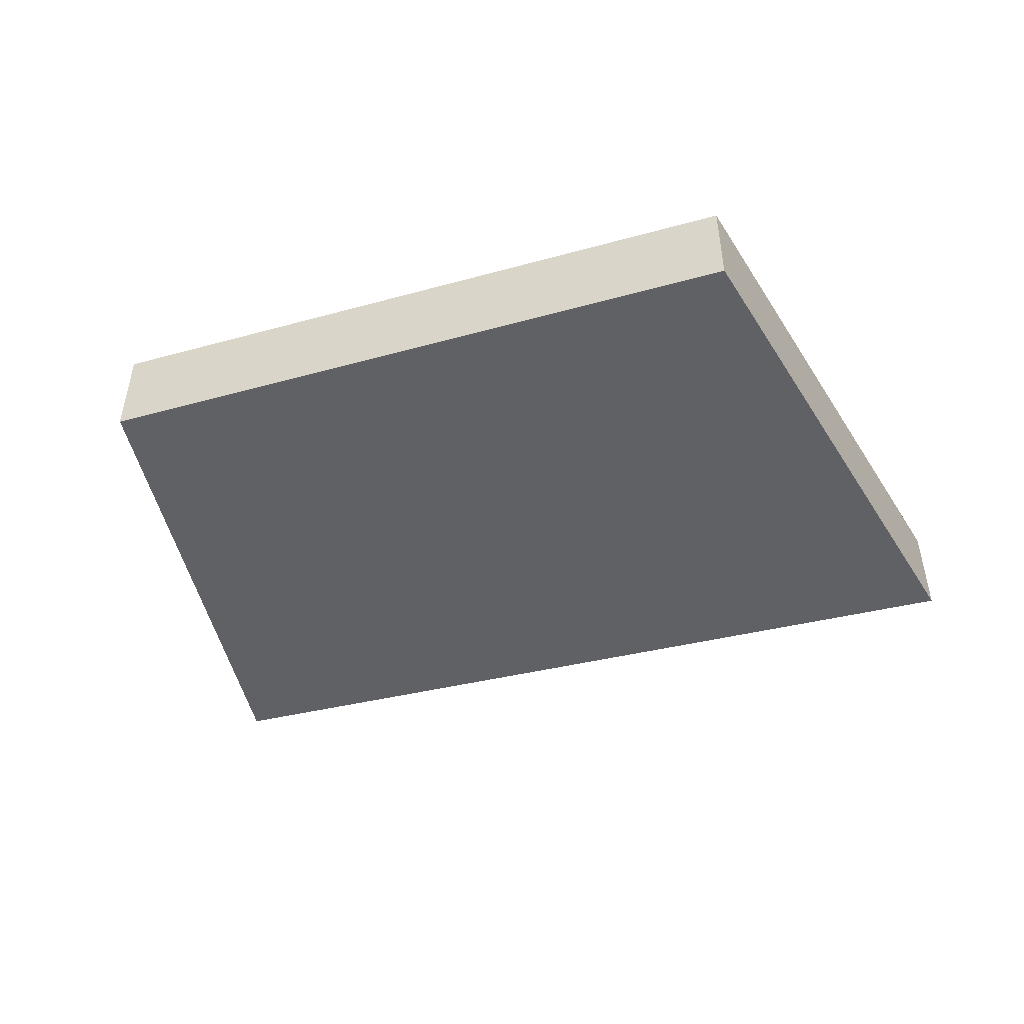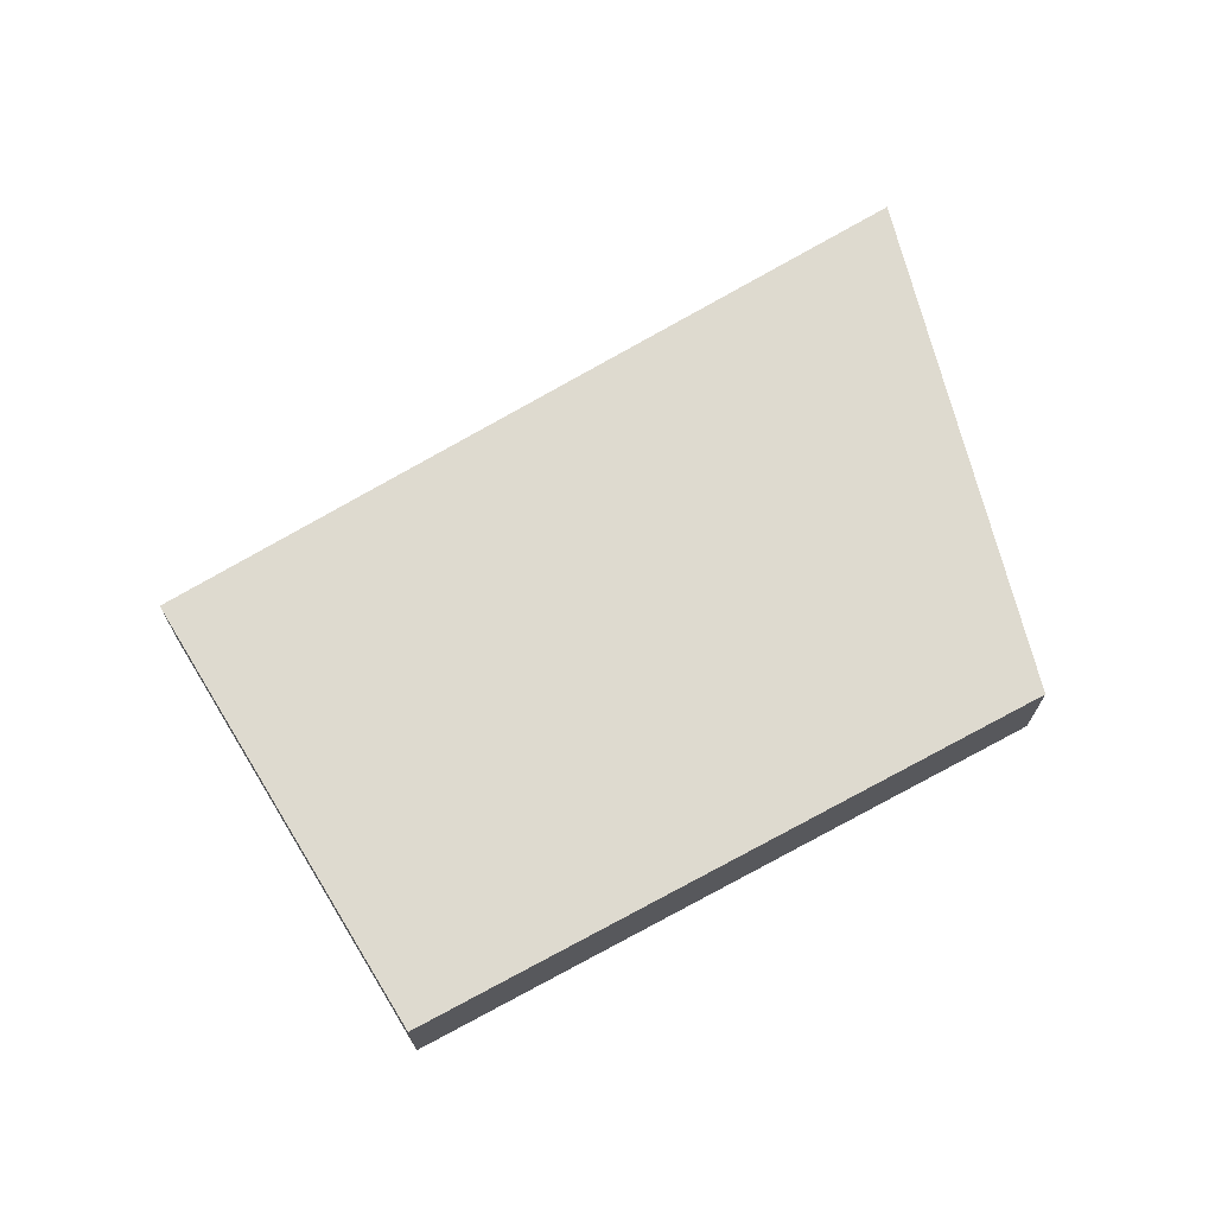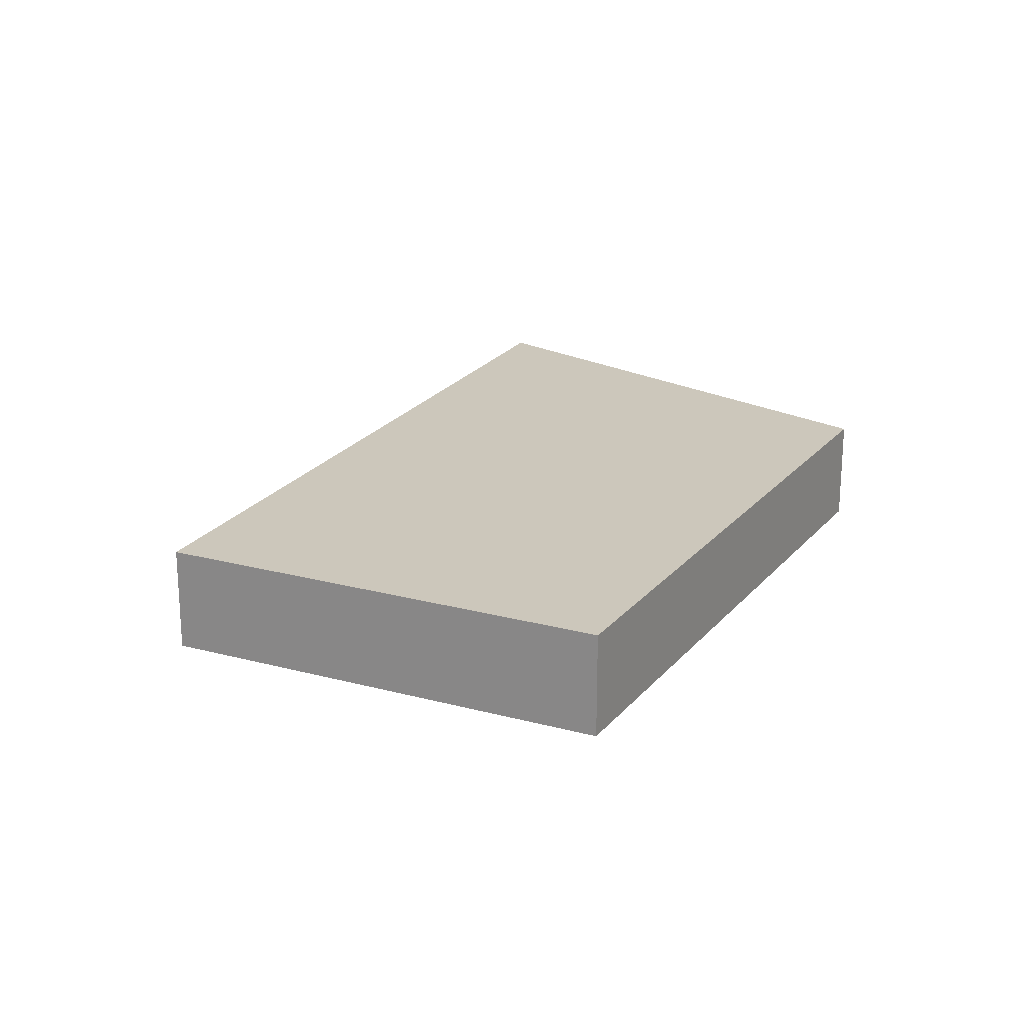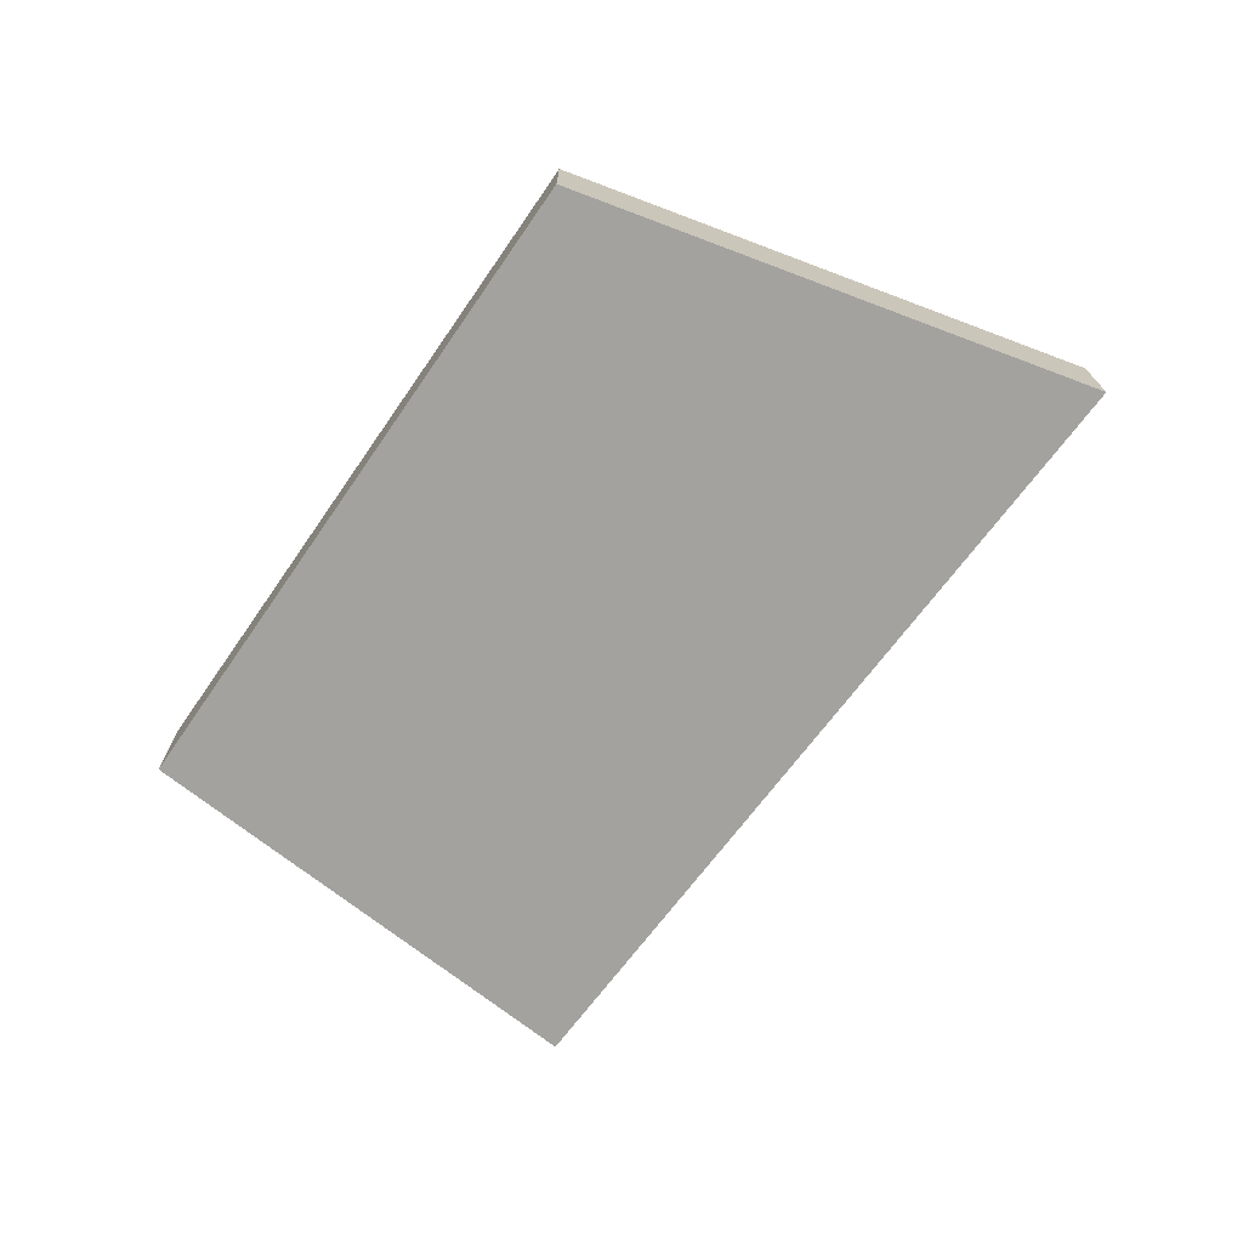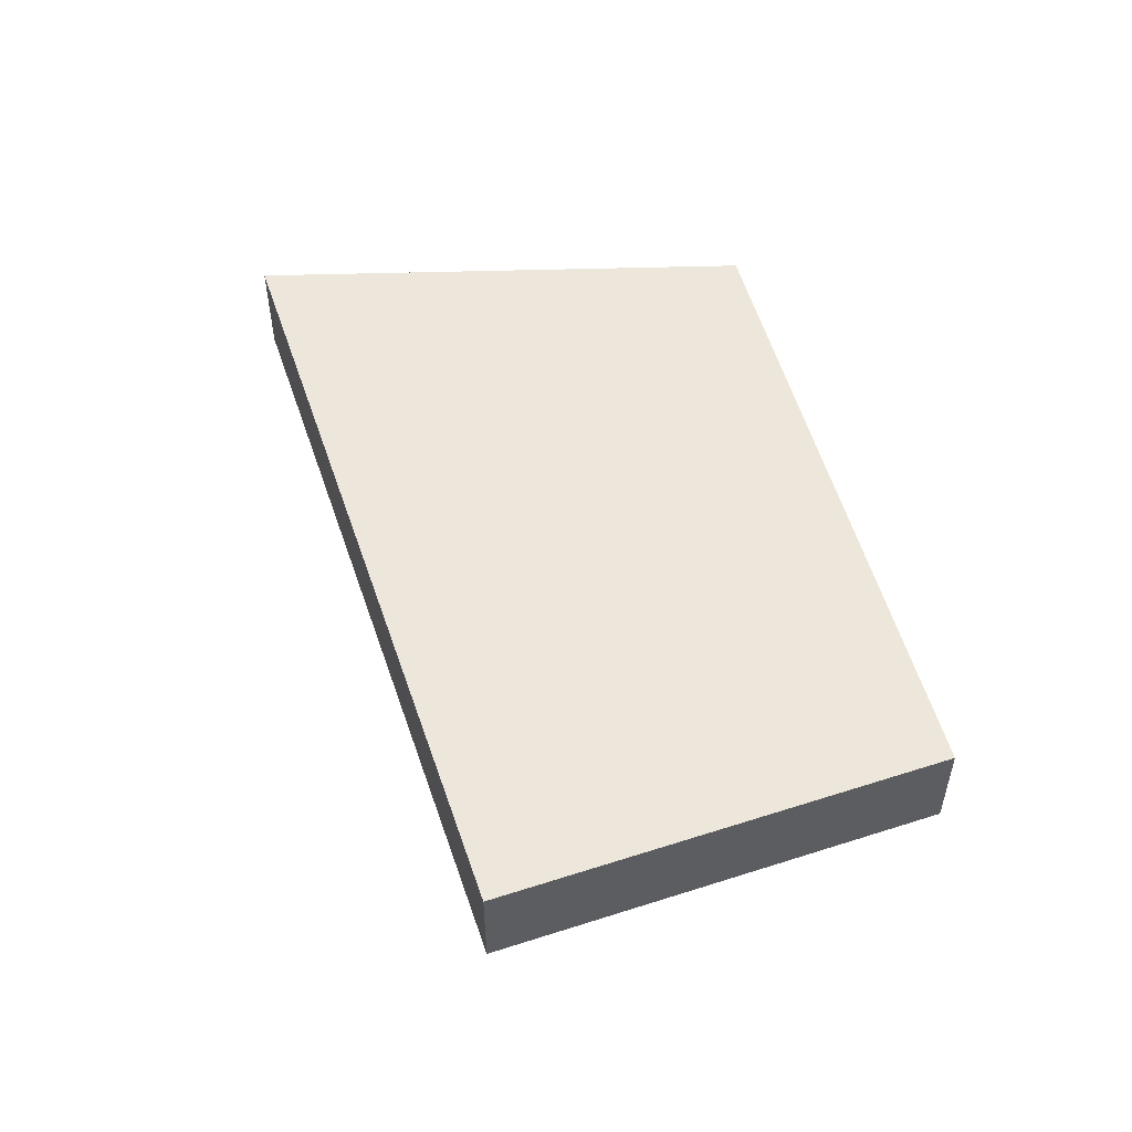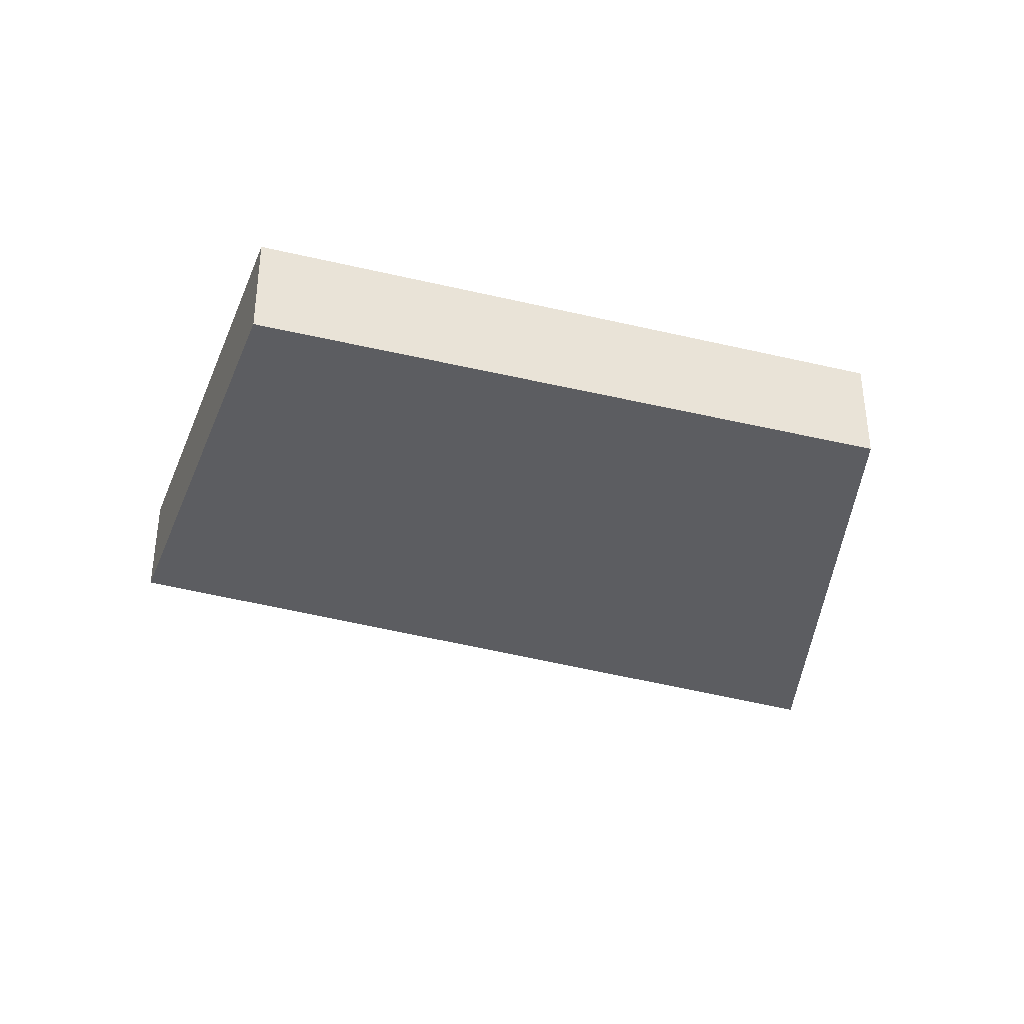
<metadata>
{"format":"obj","ext":"obj","renderer":"f3d","projection":"perspective","resolution":1024,"background":"white","views":[{"elev":-50.3,"azim":141.8,"up":"+Y"},{"elev":71.0,"azim":96.8,"up":"+Y"},{"elev":21.6,"azim":63.6,"up":"+Y"},{"elev":-72.6,"azim":-179.7,"up":"+Y"},{"elev":54.0,"azim":19.3,"up":"+Y"},{"elev":-37.2,"azim":107.9,"up":"+Y"}]}
</metadata>
<code>
v  5.741 0.96 0.145
v  4.555 0.96 5.868
v  7.902 0.96 3.232
v  4.447 0.96 -1.703
v  4.339 0.96 -1.662
v  3.143 0.96 -1.204
v  1.839 0.96 -0.704
v  0 0.96 5.878e-17
v  4.447 1.043e-16 -1.703
v  4.339 1.018e-16 -1.662
v  3.143 7.372e-17 -1.204
v  1.839 4.311e-17 -0.704
v  0 0 0
v  4.555 -3.593e-16 5.868
v  7.902 -1.979e-16 3.232
v  5.741 -8.879e-18 0.145
g defaultobject
f 1 2 3
f 2 1 4
f 2 4 5
f 2 5 6
f 2 6 7
f 2 7 8
f 9 5 4
f 5 9 6
f 6 9 10
f 6 10 11
f 6 11 7
f 7 11 12
f 7 12 8
f 8 12 13
f 13 2 8
f 2 13 14
f 14 3 2
f 3 14 15
f 1 9 4
f 9 1 16
f 16 1 3
f 16 3 15
f 16 10 9
f 10 16 11
f 11 16 12
f 12 16 13
f 13 16 14
f 14 16 15

</code>
